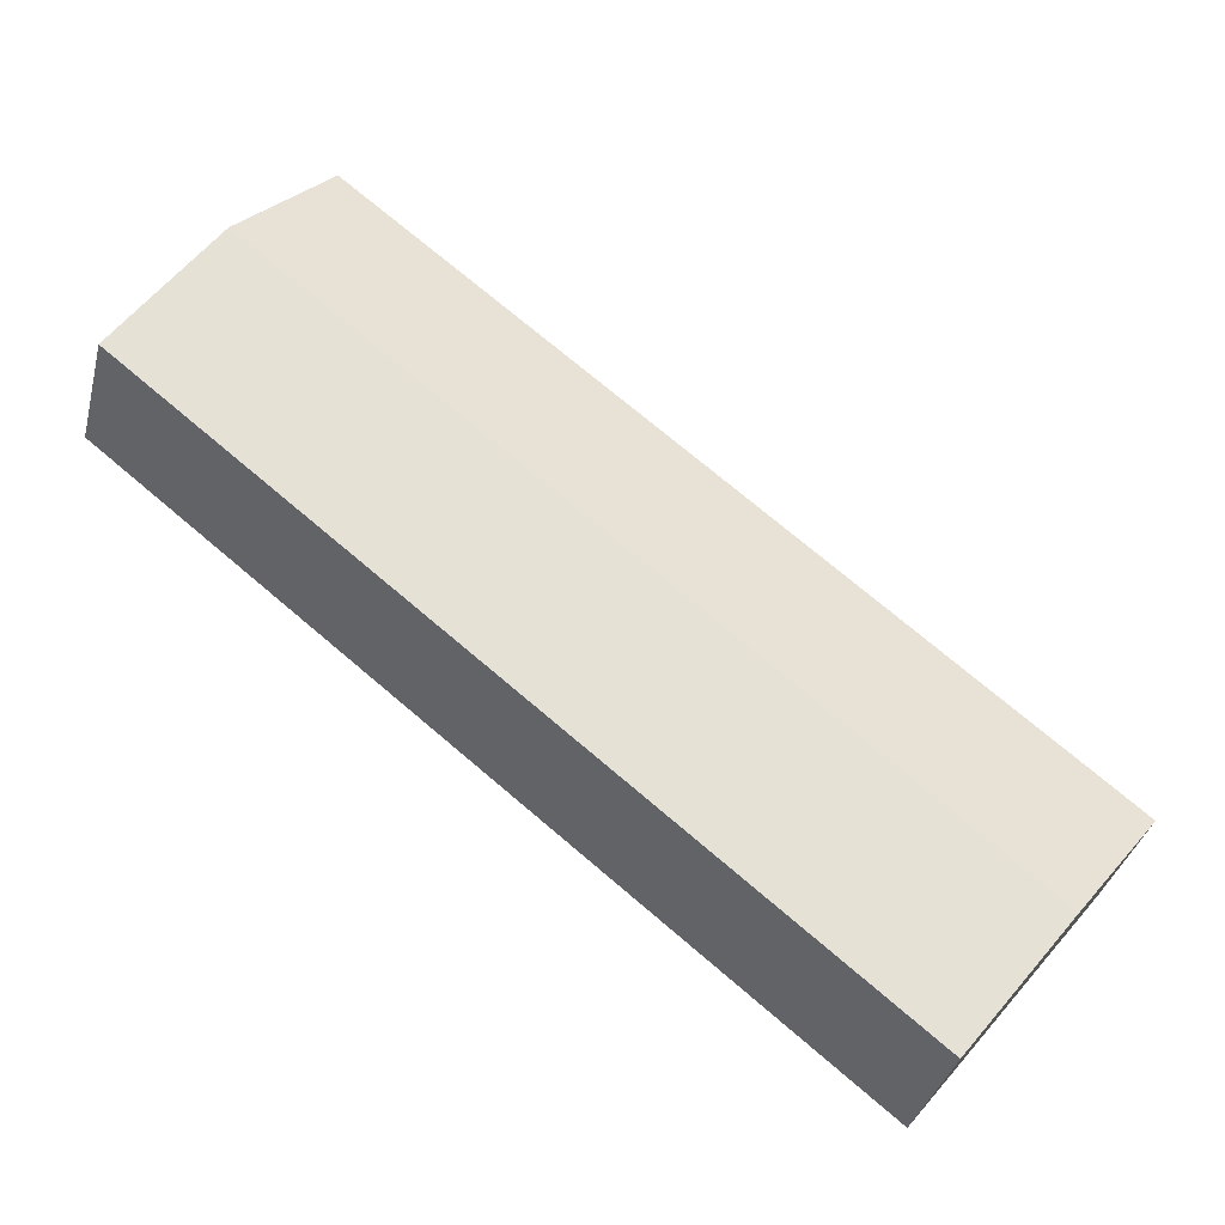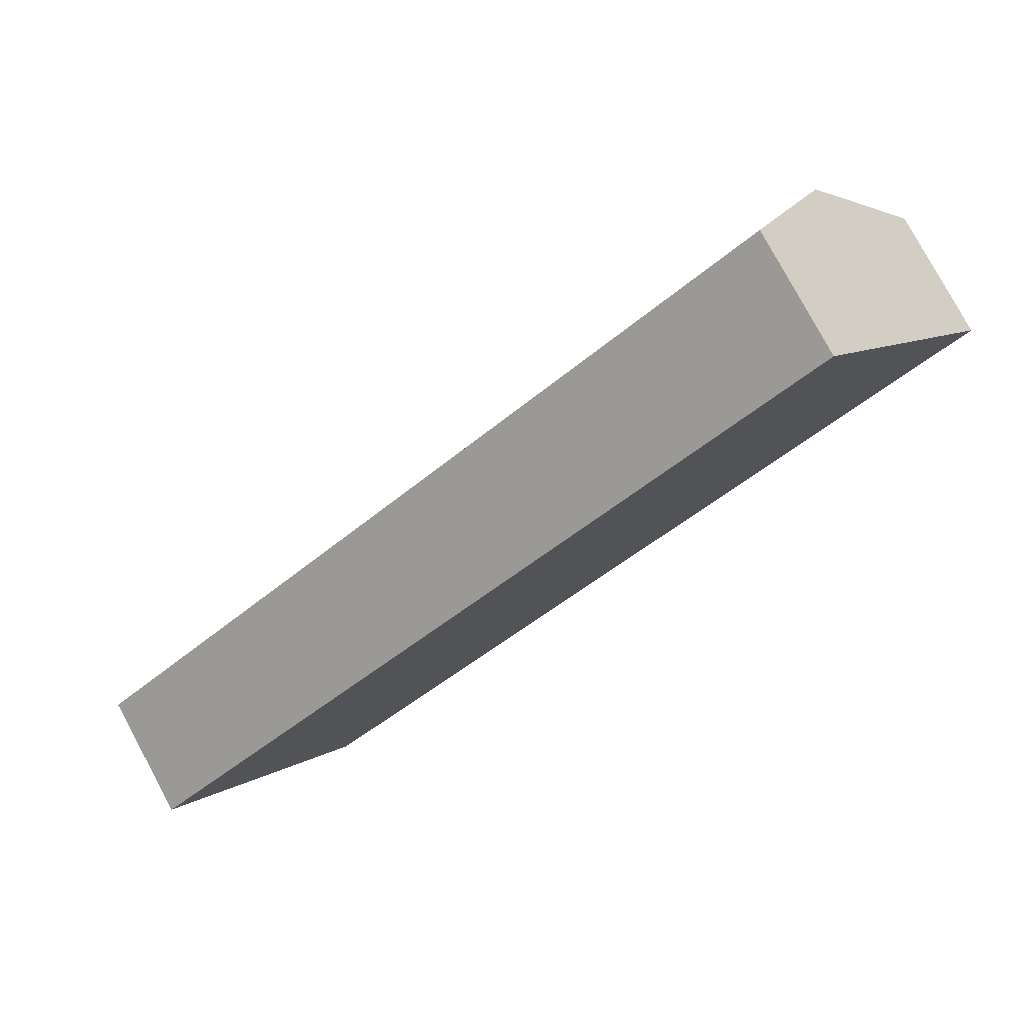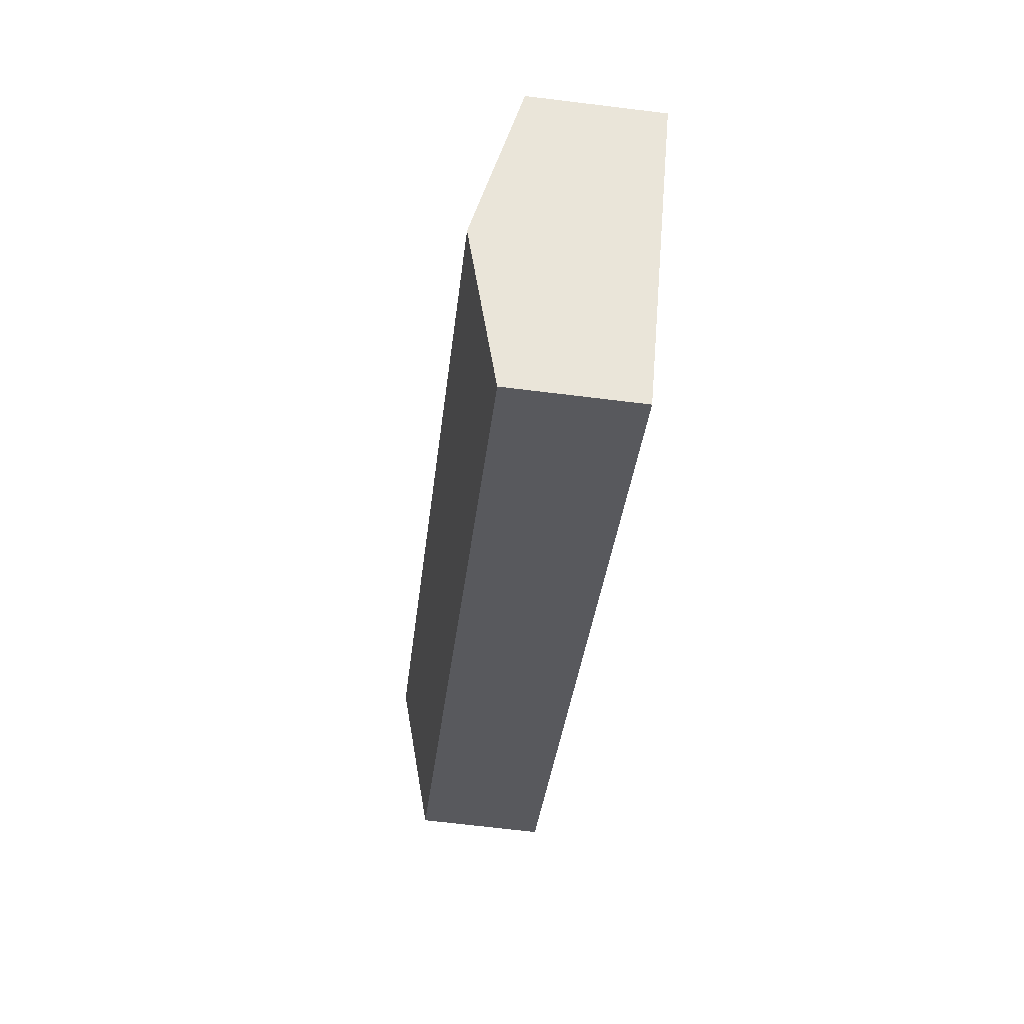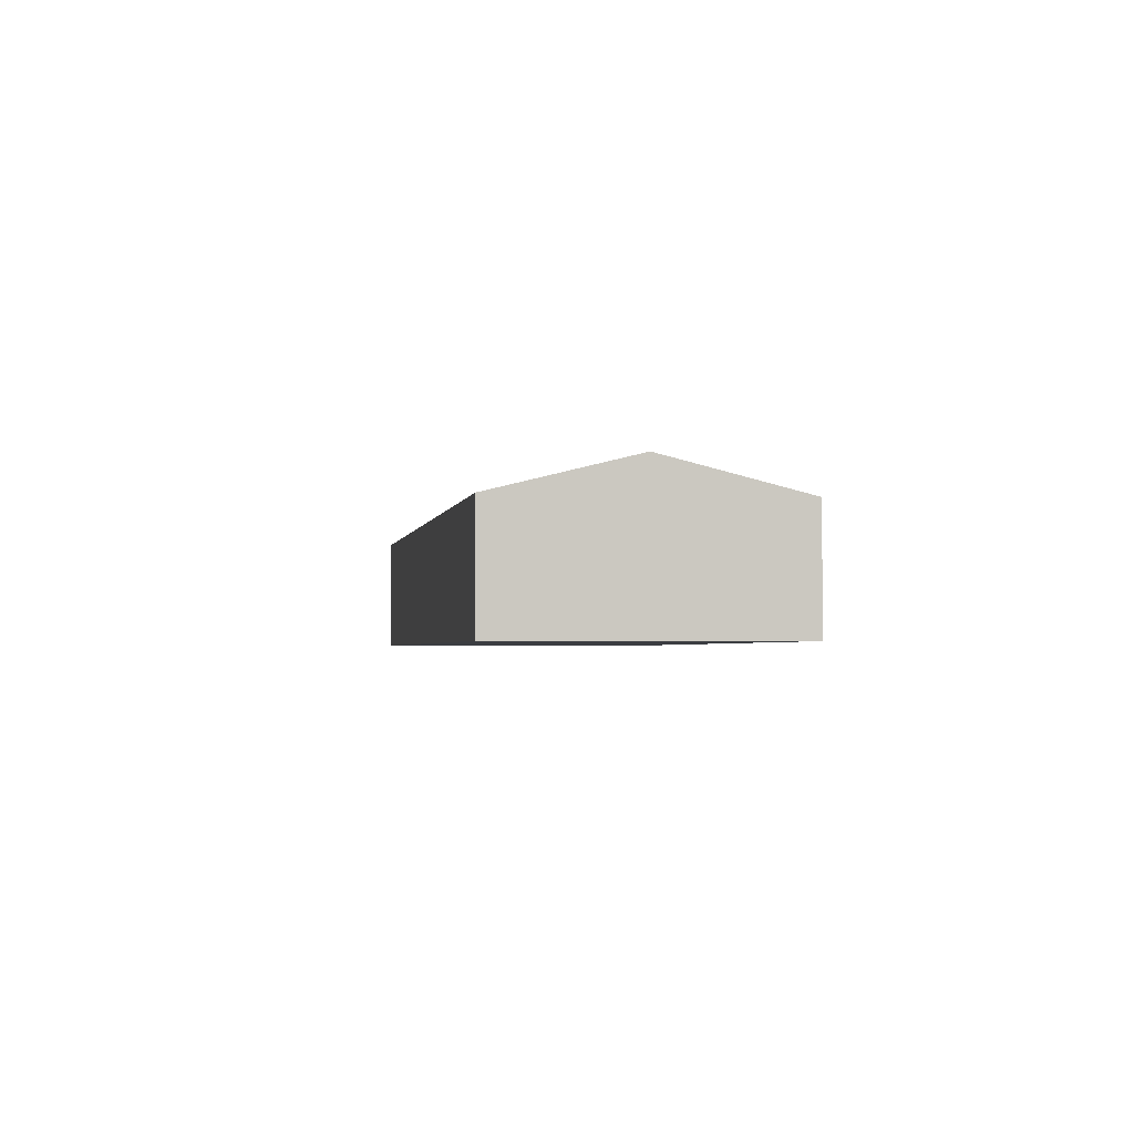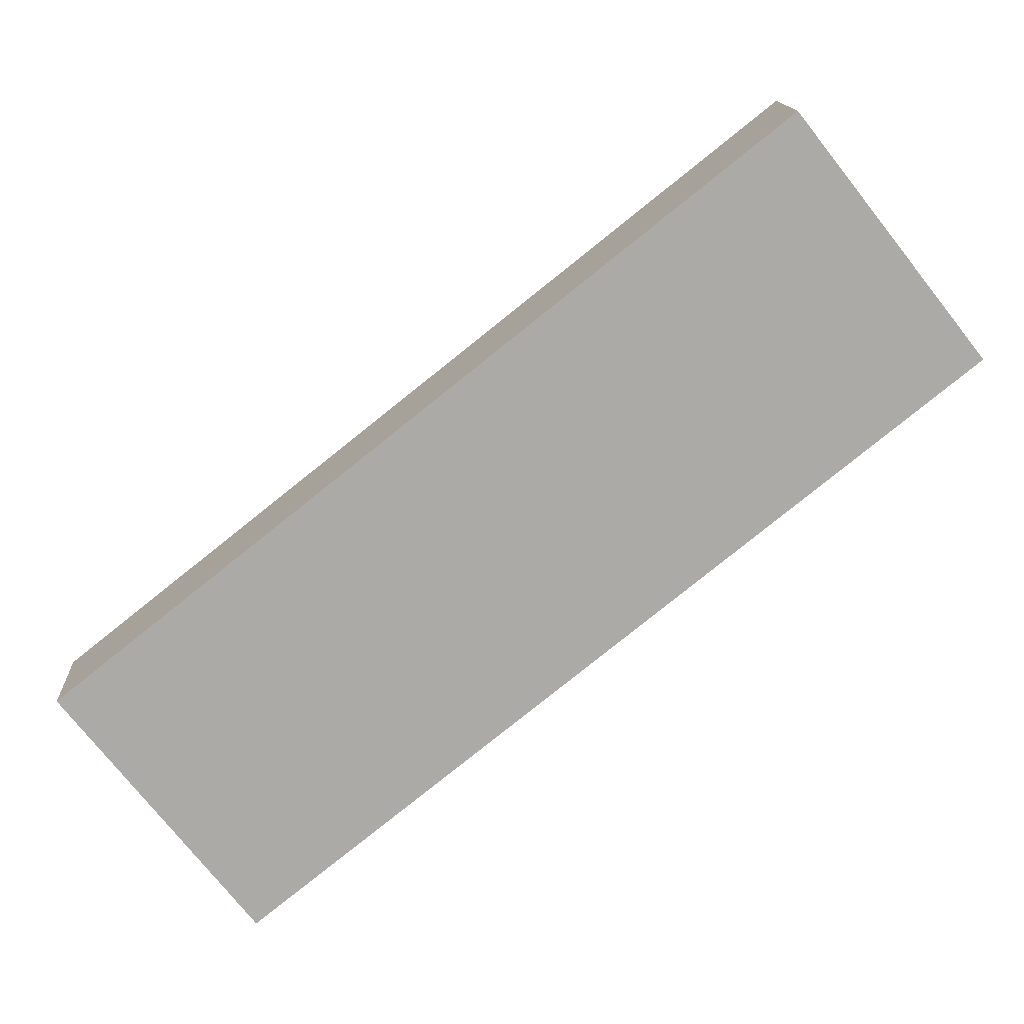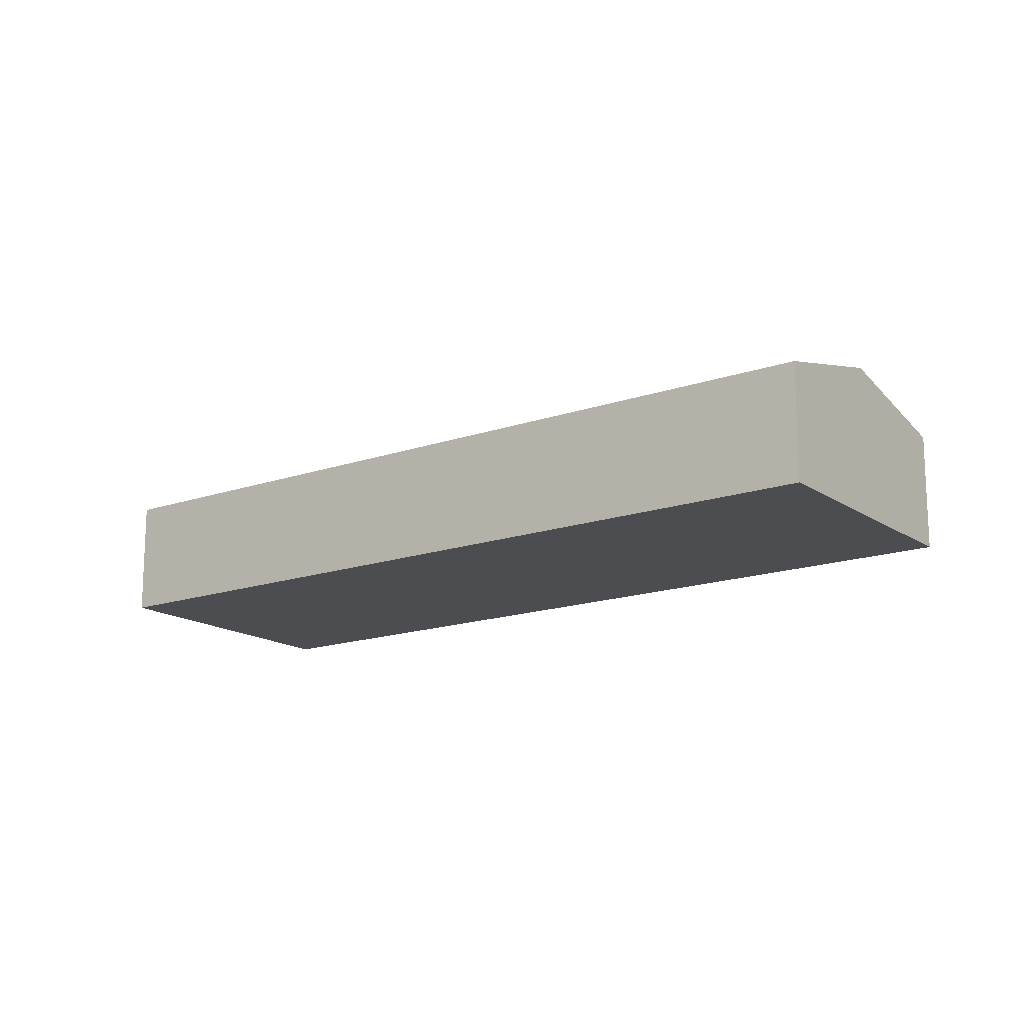
<metadata>
{"format":"obj","ext":"obj","renderer":"f3d","projection":"perspective","resolution":1024,"background":"white","views":[{"elev":-35.5,"azim":166.2,"up":"+Z"},{"elev":78.8,"azim":-28.4,"up":"+Z"},{"elev":-68.7,"azim":-97.0,"up":"+Z"},{"elev":-2.3,"azim":-137.7,"up":"+Y"},{"elev":14.2,"azim":-2.9,"up":"+Z"},{"elev":-15.9,"azim":-2.5,"up":"+Y"}]}
</metadata>
<code>
v  5.162 8.919 -6.555
v  49.24 6.875 18.11
v  10.29 6.875 -13.07
v  44.12 8.919 24.61
v  0 6.862 4.202e-16
v  39.02 6.888 31.08
v  39.02 -1.903e-15 31.08
v  0 0 0
v  44.12 -1.507e-15 24.61
v  49.24 -1.109e-15 18.11
v  10.29 8.001e-16 -13.07
v  5.162 4.014e-16 -6.555
g defaultobject
f 1 2 3
f 2 1 4
f 5 4 1
f 4 5 6
f 5 7 6
f 7 5 8
f 7 4 6
f 4 7 9
f 4 9 2
f 2 9 10
f 10 3 2
f 3 10 11
f 1 8 5
f 8 1 3
f 8 3 12
f 12 3 11
f 8 9 7
f 9 8 12
f 9 12 10
f 10 12 11

</code>
